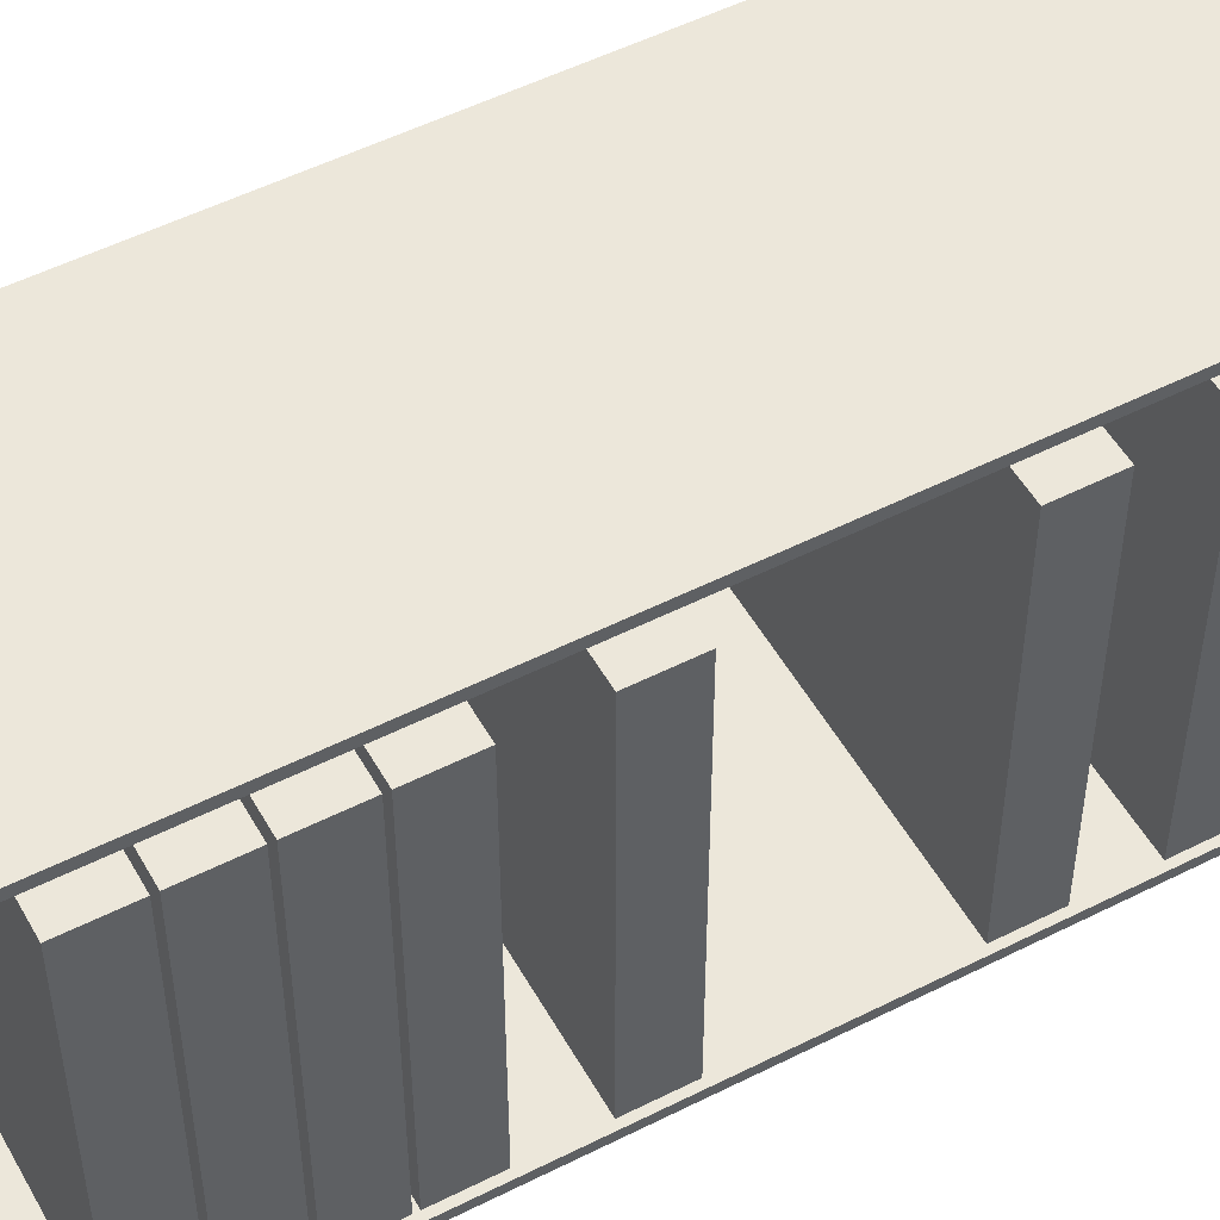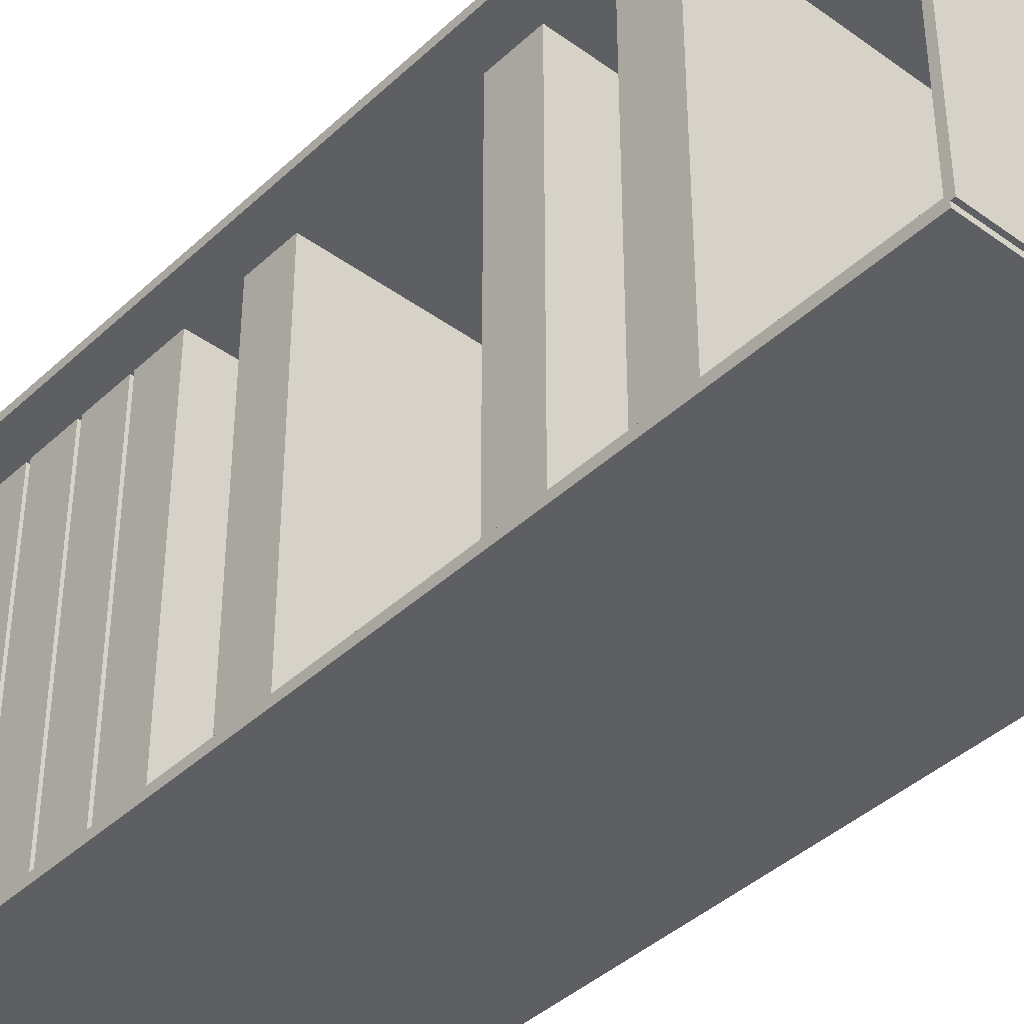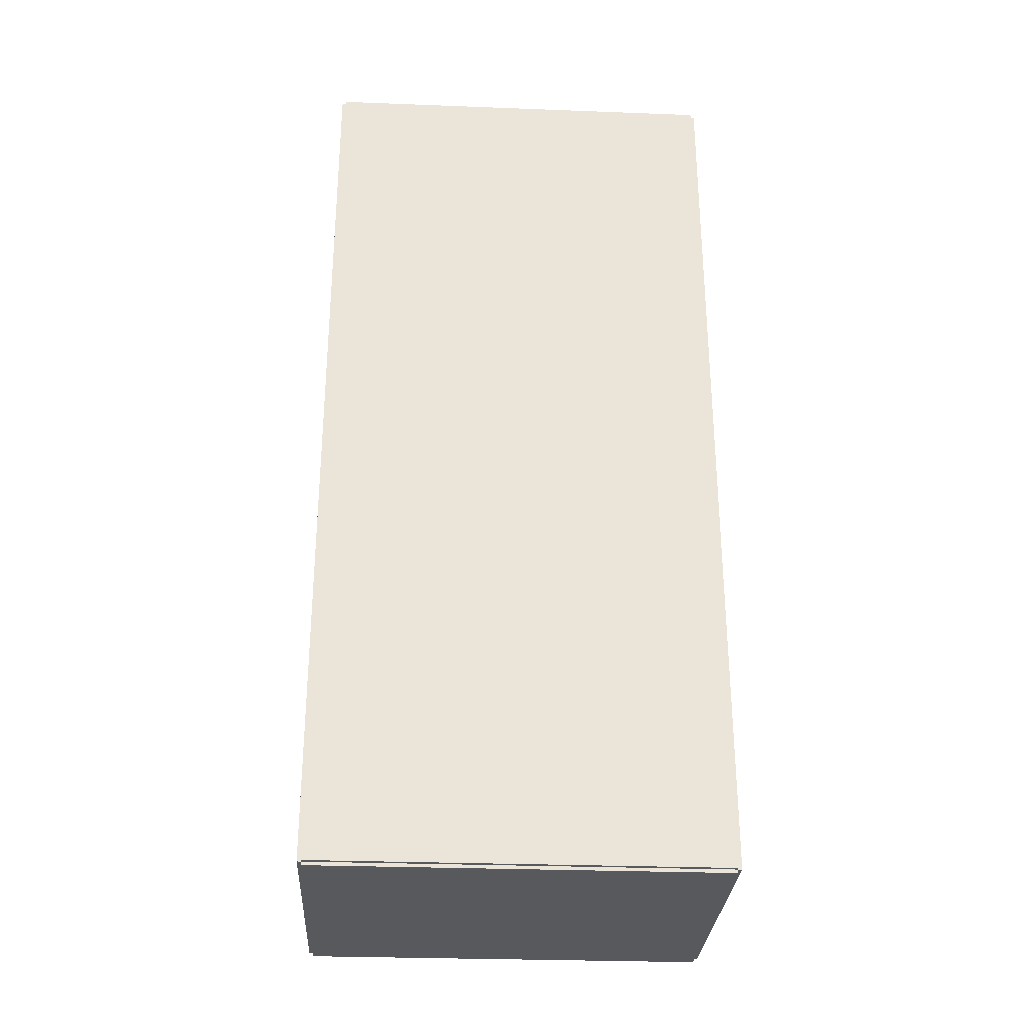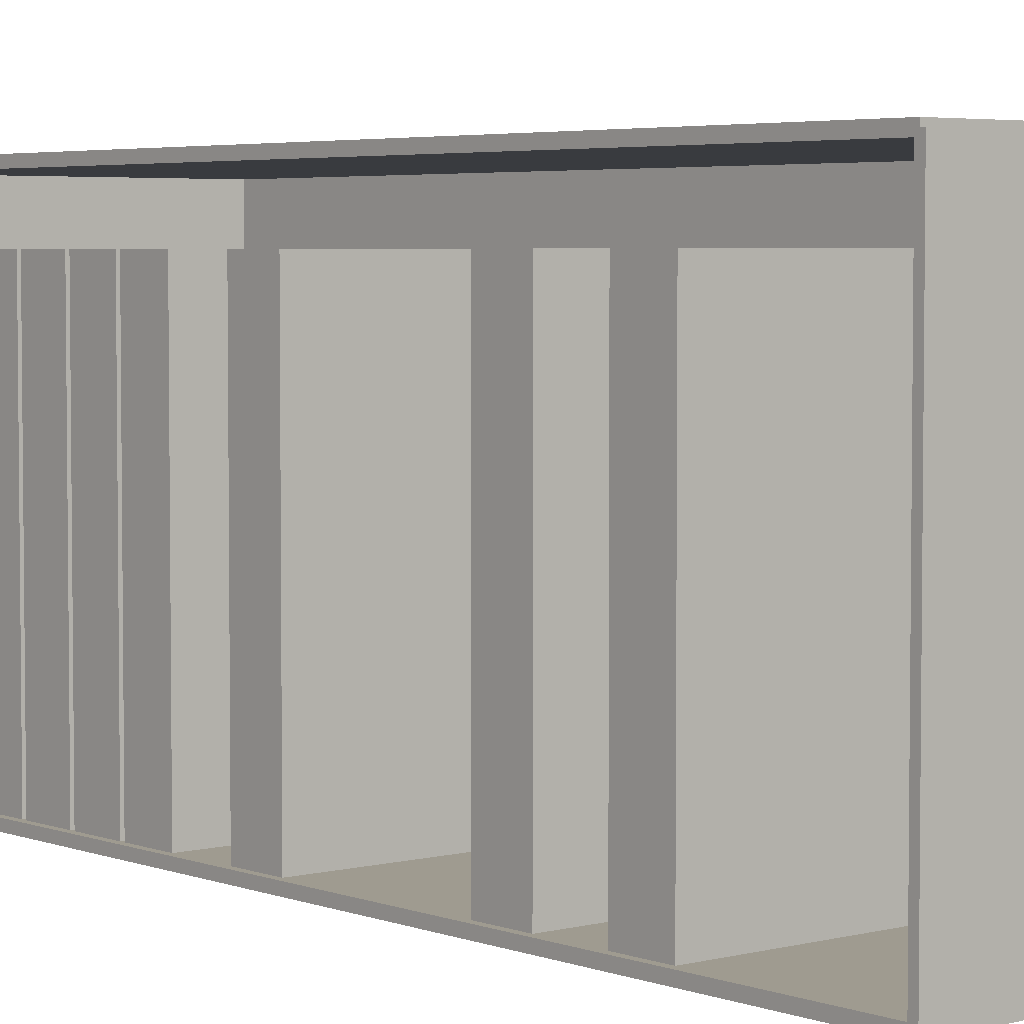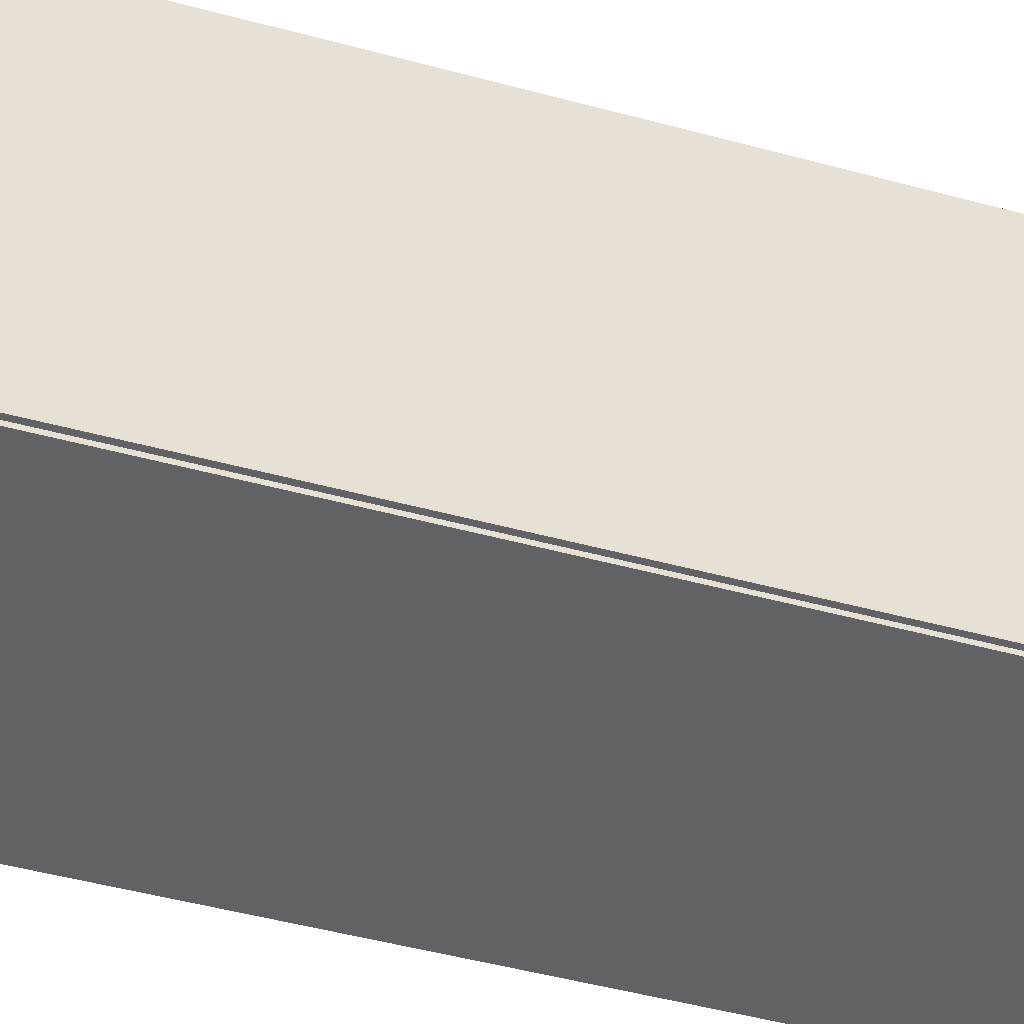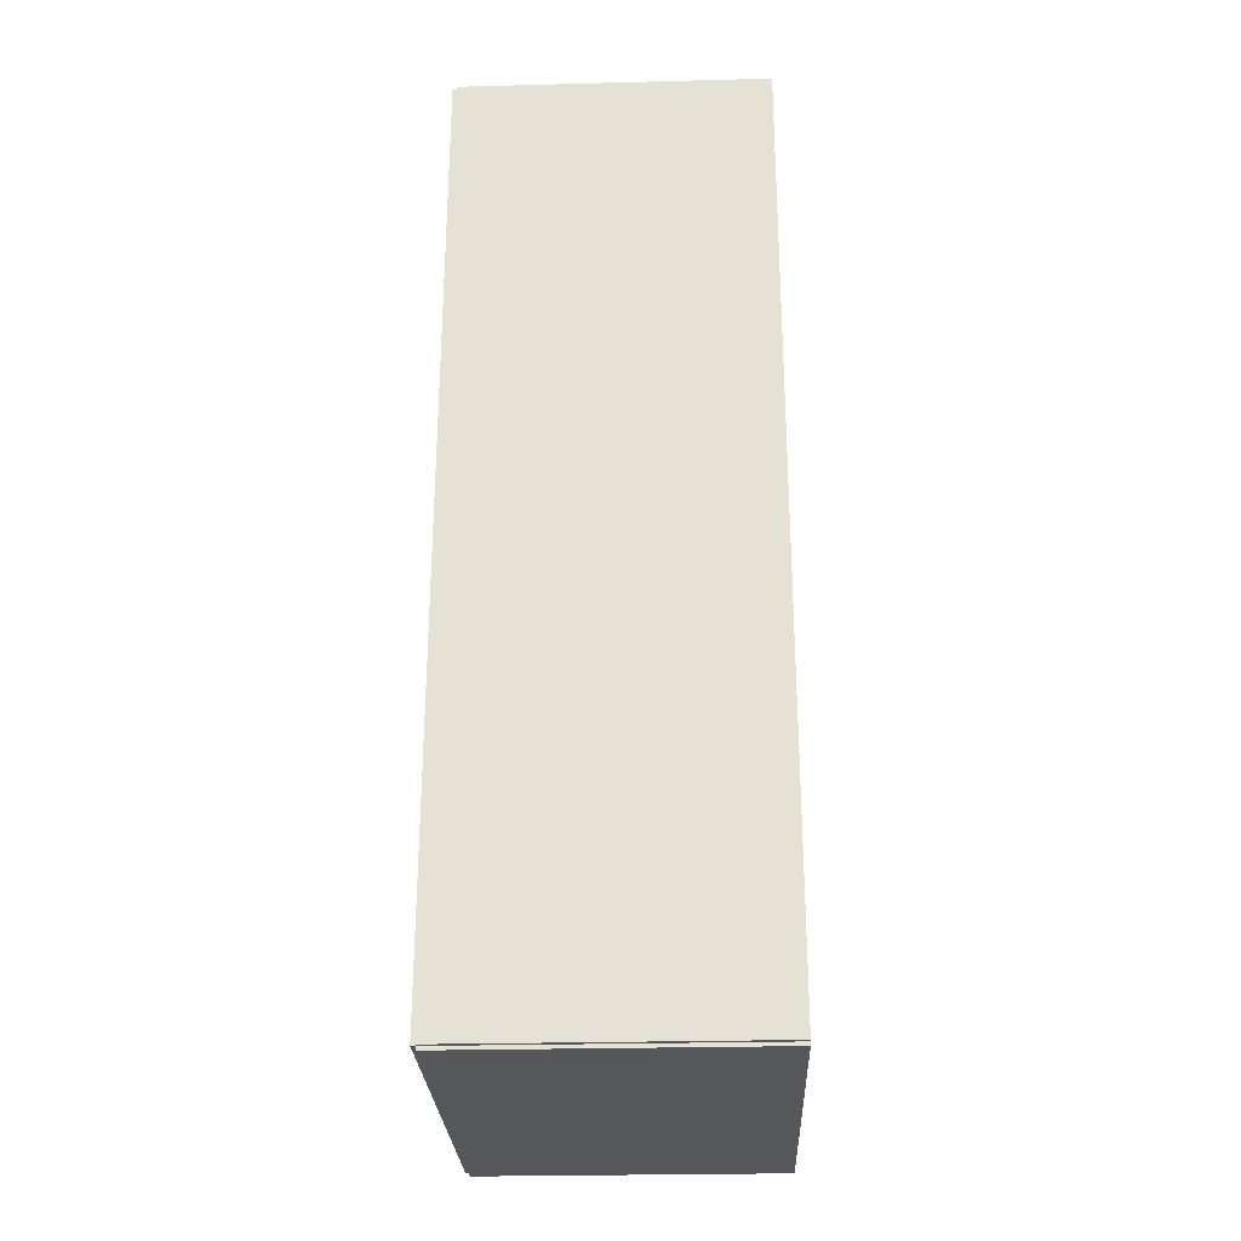
<metadata>
{"format":"obj","ext":"obj","renderer":"f3d","projection":"perspective","resolution":1024,"background":"white","views":[{"elev":51.8,"azim":61.3,"up":"+Z"},{"elev":-40.8,"azim":138.5,"up":"+Z"},{"elev":-29.7,"azim":-93.2,"up":"+Y"},{"elev":4.1,"azim":140.1,"up":"+Z"},{"elev":-50.5,"azim":-106.4,"up":"+Z"},{"elev":-27.2,"azim":2.3,"up":"+Y"}]}
</metadata>
<code>
v -0.09891 -0.3079 -0.002972
v -0.09891 -0.3079 0.002972
v -0.09891 0.3079 -0.002972
v -0.09891 0.3079 0.002972
v 0.09891 -0.3079 -0.002972
v 0.09891 -0.3079 0.002972
v 0.09891 0.3079 -0.002972
v 0.09891 0.3079 0.002972
v -0.09594 -0.3079 0
v -0.1019 -0.3079 0
v -0.09594 0.3079 0
v -0.1019 0.3079 0
v -0.09594 -0.3079 0.271
v -0.1019 -0.3079 0.271
v -0.09594 0.3079 0.271
v -0.1019 0.3079 0.271
v -0.09891 0.3056 0.271
v -0.09891 0.3102 0.271
v -0.09891 0.3056 0
v -0.09891 0.3102 0
v 0.09891 0.3056 0.271
v 0.09891 0.3102 0.271
v 0.09891 0.3056 0
v 0.09891 0.3102 0
v -0.09891 -0.3056 0
v -0.09891 -0.3102 0
v -0.09891 -0.3056 0.271
v -0.09891 -0.3102 0.271
v 0.09891 -0.3056 0
v 0.09891 -0.3102 0
v 0.09891 -0.3056 0.271
v 0.09891 -0.3102 0.271
v -0.09891 -0.3079 0.268
v -0.09891 -0.3079 0.274
v -0.09891 0.3079 0.268
v -0.09891 0.3079 0.274
v 0.09891 -0.3079 0.268
v 0.09891 -0.3079 0.274
v 0.09891 0.3079 0.268
v 0.09891 0.3079 0.274
v -0.09297 -0.2691 0
v -0.09297 -0.302 0
v -0.09297 -0.2691 0.2357
v -0.09297 -0.302 0.2357
v 0.09461 -0.2691 0
v 0.09461 -0.302 0
v 0.09461 -0.2691 0.2357
v 0.09461 -0.302 0.2357
v -0.09297 -0.1973 0
v -0.09297 -0.2302 0
v -0.09297 -0.1973 0.2357
v -0.09297 -0.2302 0.2357
v 0.09461 -0.1973 0
v 0.09461 -0.2302 0
v 0.09461 -0.1973 0.2357
v 0.09461 -0.2302 0.2357
v -0.09297 -0.1614 0
v -0.09297 -0.1943 0
v -0.09297 -0.1614 0.2357
v -0.09297 -0.1943 0.2357
v 0.09461 -0.1614 0
v 0.09461 -0.1943 0
v 0.09461 -0.1614 0.2357
v 0.09461 -0.1943 0.2357
v -0.09297 -0.1255 0
v -0.09297 -0.1584 0
v -0.09297 -0.1255 0.2357
v -0.09297 -0.1584 0.2357
v 0.09461 -0.1255 0
v 0.09461 -0.1584 0
v 0.09461 -0.1255 0.2357
v 0.09461 -0.1584 0.2357
v -0.09297 -0.0896 0
v -0.09297 -0.1225 0
v -0.09297 -0.0896 0.2357
v -0.09297 -0.1225 0.2357
v 0.09461 -0.0896 0
v 0.09461 -0.1225 0
v 0.09461 -0.0896 0.2357
v 0.09461 -0.1225 0.2357
v -0.09297 -0.0178 0
v -0.09297 -0.05069 0
v -0.09297 -0.0178 0.2357
v -0.09297 -0.05069 0.2357
v 0.09461 -0.0178 0
v 0.09461 -0.05069 0
v 0.09461 -0.0178 0.2357
v 0.09461 -0.05069 0.2357
v -0.09297 0.1258 0
v -0.09297 0.09291 0
v -0.09297 0.1258 0.2357
v -0.09297 0.09291 0.2357
v 0.09461 0.1258 0
v 0.09461 0.09291 0
v 0.09461 0.1258 0.2357
v 0.09461 0.09291 0.2357
v -0.09297 0.1976 0
v -0.09297 0.1647 0
v -0.09297 0.1976 0.2357
v -0.09297 0.1647 0.2357
v 0.09461 0.1976 0
v 0.09461 0.1647 0
v 0.09461 0.1976 0.2357
v 0.09461 0.1647 0.2357
f 2 4 1
f 5 2 1
f 1 4 3
f 3 5 1
f 2 8 4
f 6 2 5
f 6 8 2
f 4 8 3
f 7 5 3
f 3 8 7
f 7 6 5
f 8 6 7
f 10 12 9
f 13 10 9
f 9 12 11
f 11 13 9
f 10 16 12
f 14 10 13
f 14 16 10
f 12 16 11
f 15 13 11
f 11 16 15
f 15 14 13
f 16 14 15
f 18 20 17
f 21 18 17
f 17 20 19
f 19 21 17
f 18 24 20
f 22 18 21
f 22 24 18
f 20 24 19
f 23 21 19
f 19 24 23
f 23 22 21
f 24 22 23
f 26 28 25
f 29 26 25
f 25 28 27
f 27 29 25
f 26 32 28
f 30 26 29
f 30 32 26
f 28 32 27
f 31 29 27
f 27 32 31
f 31 30 29
f 32 30 31
f 34 36 33
f 37 34 33
f 33 36 35
f 35 37 33
f 34 40 36
f 38 34 37
f 38 40 34
f 36 40 35
f 39 37 35
f 35 40 39
f 39 38 37
f 40 38 39
f 42 44 41
f 45 42 41
f 41 44 43
f 43 45 41
f 42 48 44
f 46 42 45
f 46 48 42
f 44 48 43
f 47 45 43
f 43 48 47
f 47 46 45
f 48 46 47
f 50 52 49
f 53 50 49
f 49 52 51
f 51 53 49
f 50 56 52
f 54 50 53
f 54 56 50
f 52 56 51
f 55 53 51
f 51 56 55
f 55 54 53
f 56 54 55
f 58 60 57
f 61 58 57
f 57 60 59
f 59 61 57
f 58 64 60
f 62 58 61
f 62 64 58
f 60 64 59
f 63 61 59
f 59 64 63
f 63 62 61
f 64 62 63
f 66 68 65
f 69 66 65
f 65 68 67
f 67 69 65
f 66 72 68
f 70 66 69
f 70 72 66
f 68 72 67
f 71 69 67
f 67 72 71
f 71 70 69
f 72 70 71
f 74 76 73
f 77 74 73
f 73 76 75
f 75 77 73
f 74 80 76
f 78 74 77
f 78 80 74
f 76 80 75
f 79 77 75
f 75 80 79
f 79 78 77
f 80 78 79
f 82 84 81
f 85 82 81
f 81 84 83
f 83 85 81
f 82 88 84
f 86 82 85
f 86 88 82
f 84 88 83
f 87 85 83
f 83 88 87
f 87 86 85
f 88 86 87
f 90 92 89
f 93 90 89
f 89 92 91
f 91 93 89
f 90 96 92
f 94 90 93
f 94 96 90
f 92 96 91
f 95 93 91
f 91 96 95
f 95 94 93
f 96 94 95
f 98 100 97
f 101 98 97
f 97 100 99
f 99 101 97
f 98 104 100
f 102 98 101
f 102 104 98
f 100 104 99
f 103 101 99
f 99 104 103
f 103 102 101
f 104 102 103

</code>
